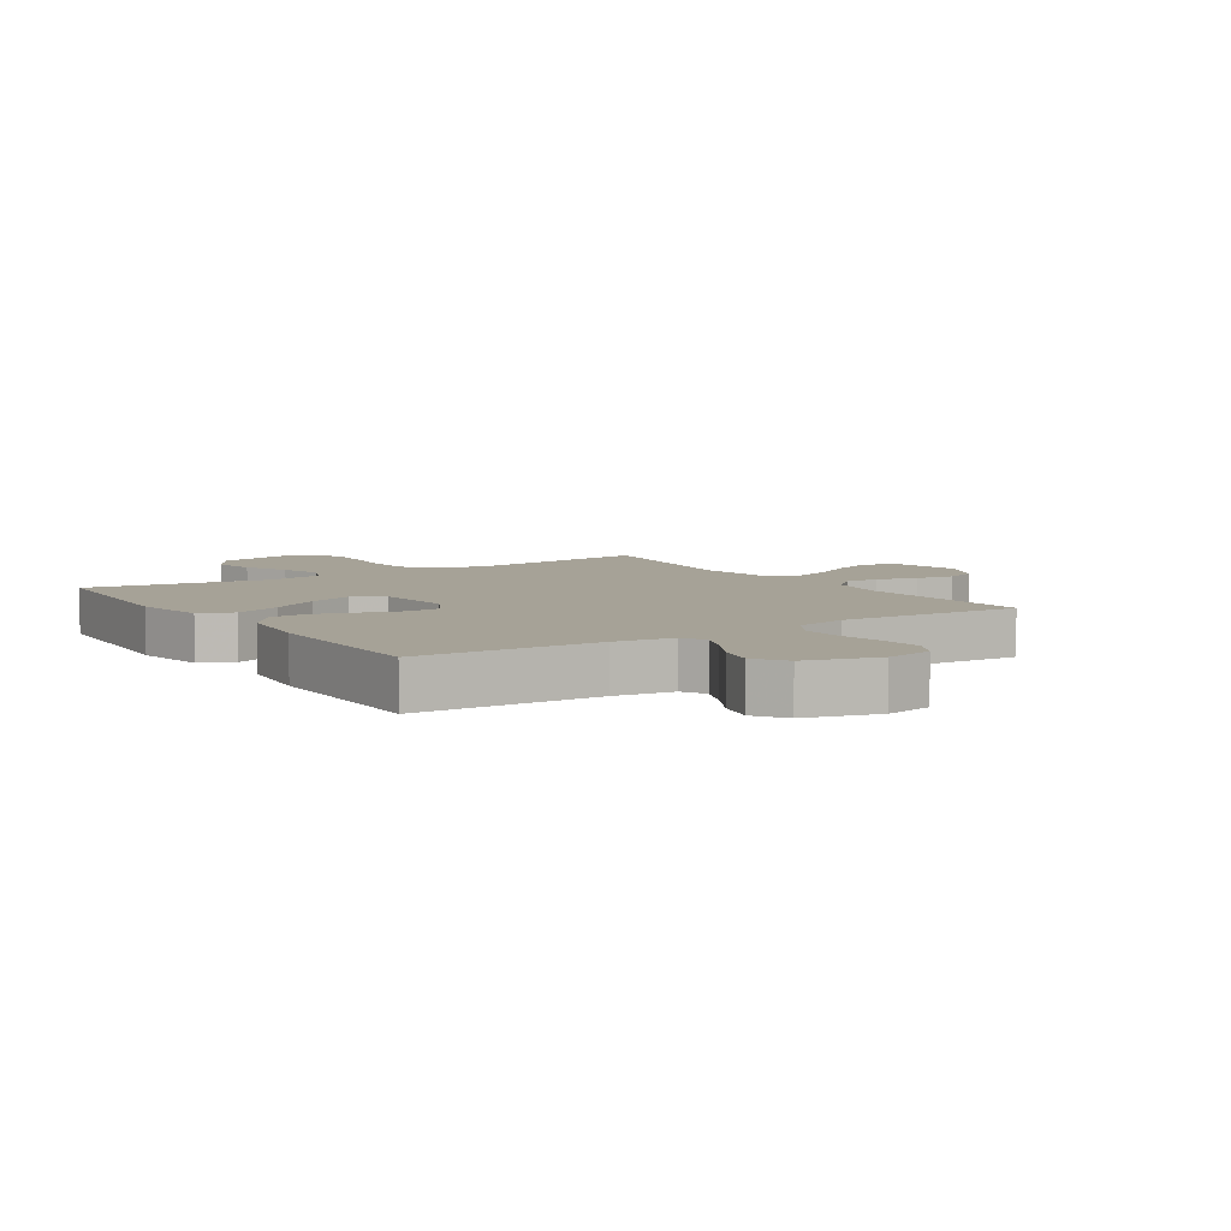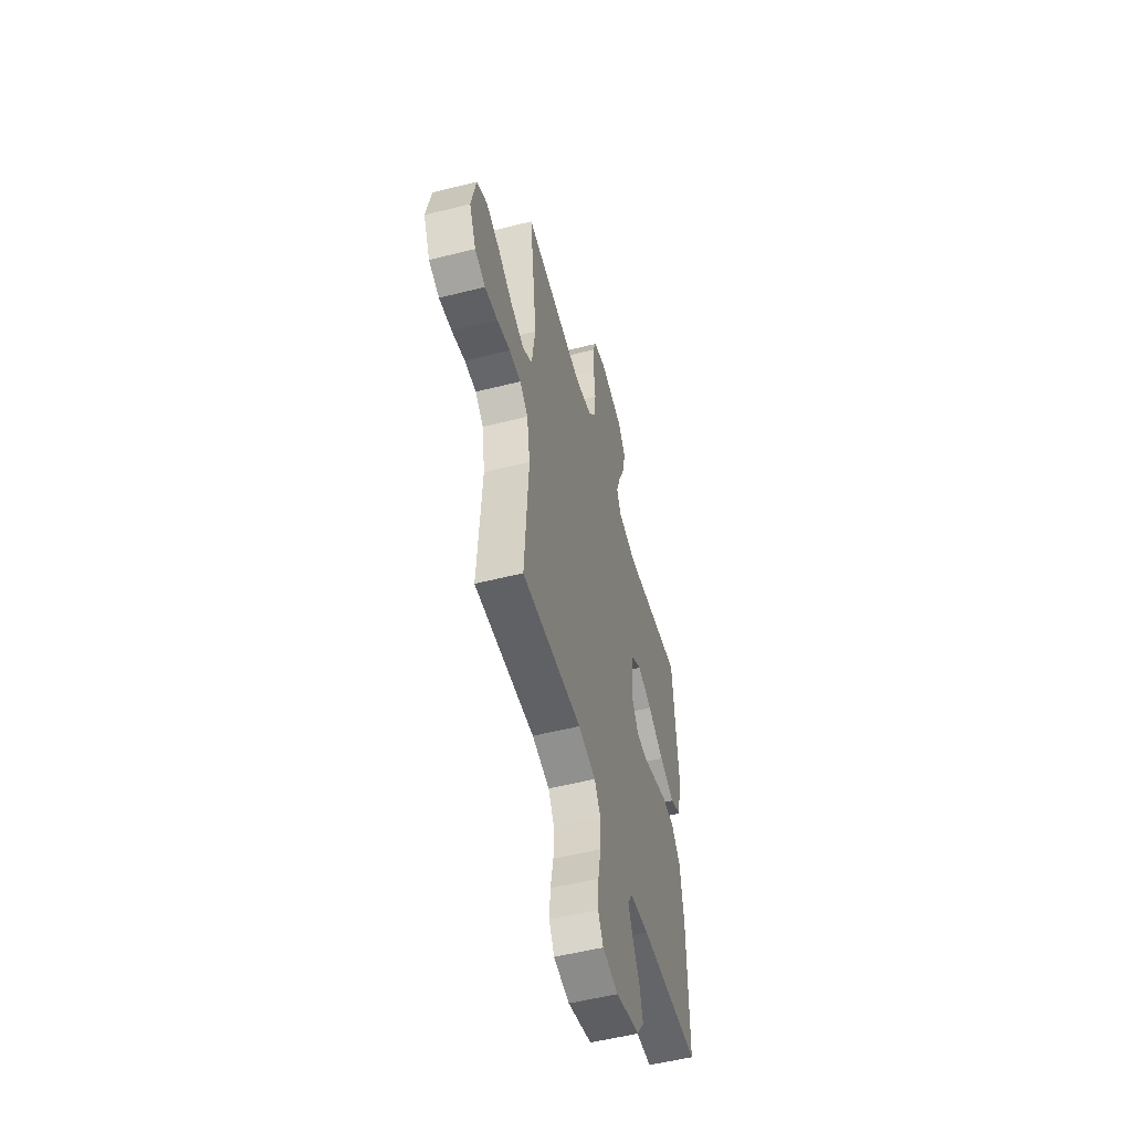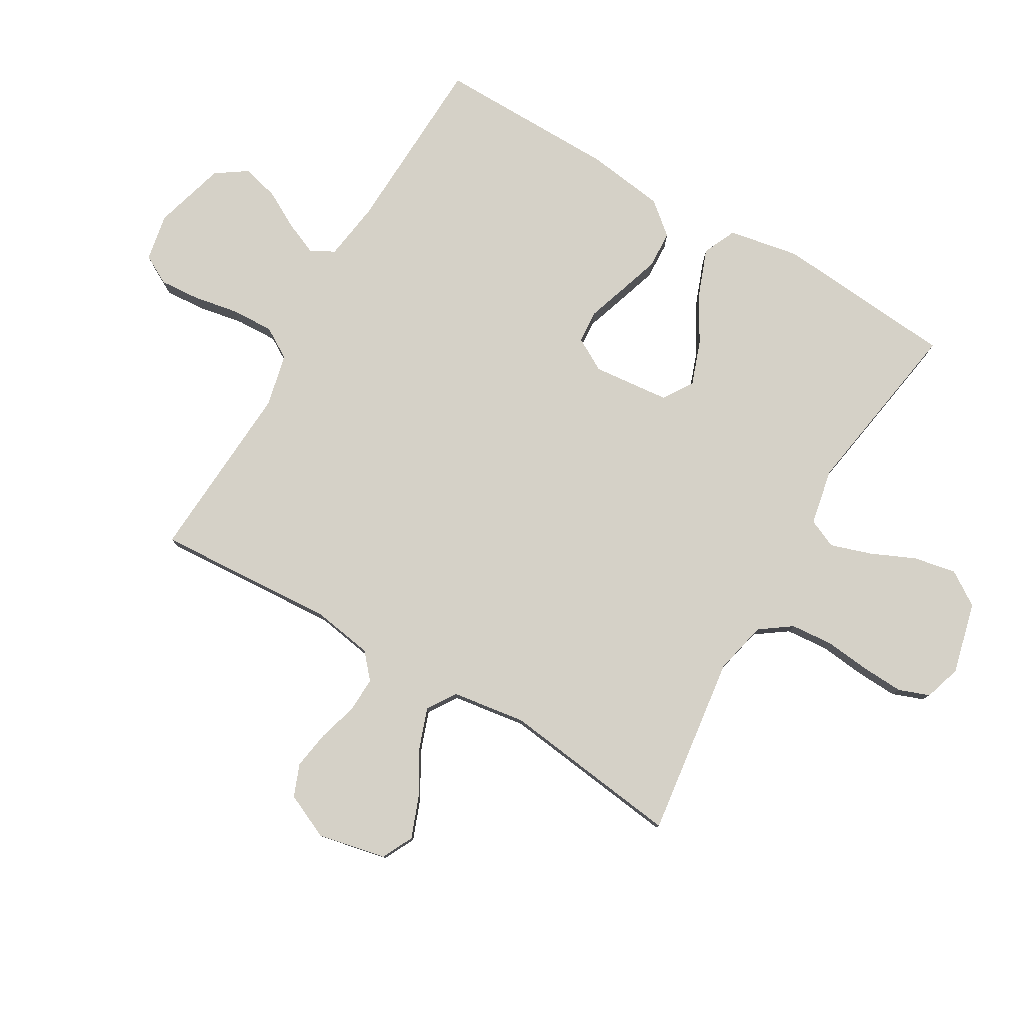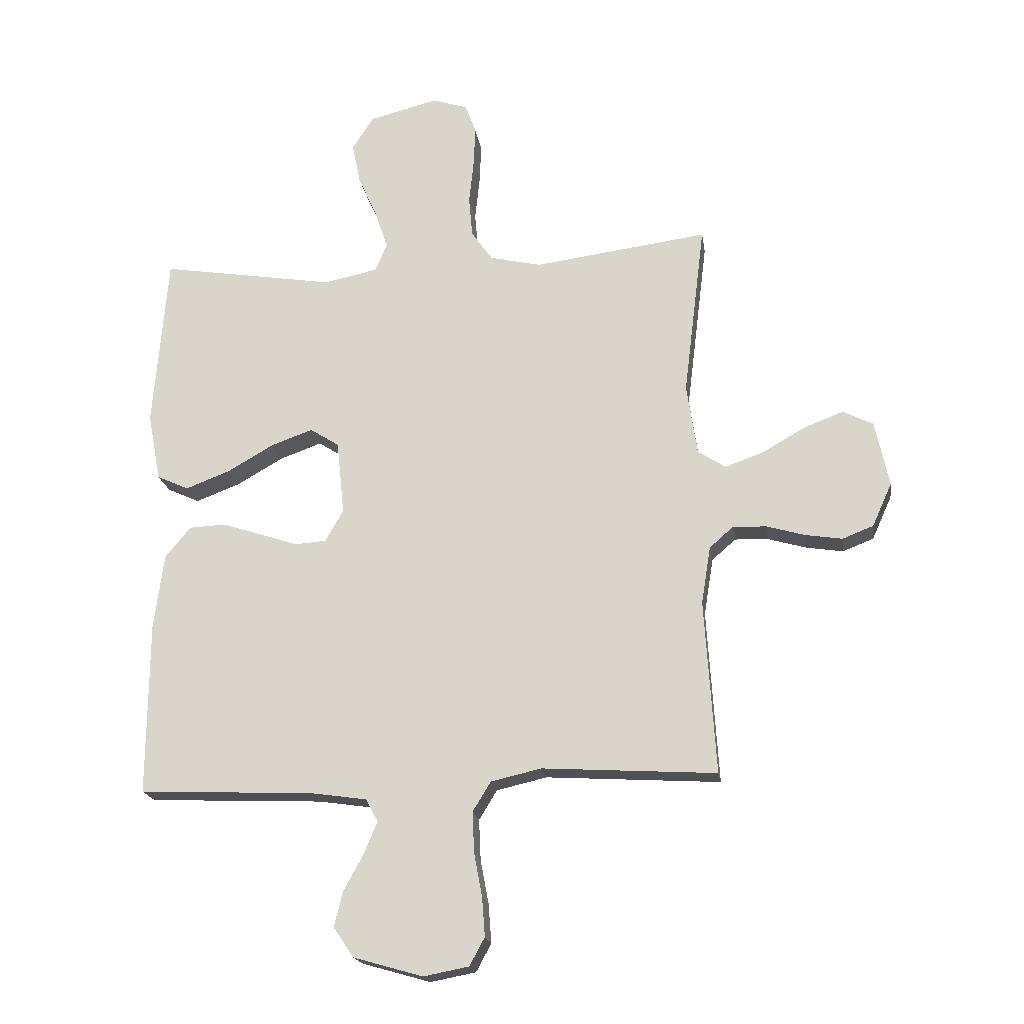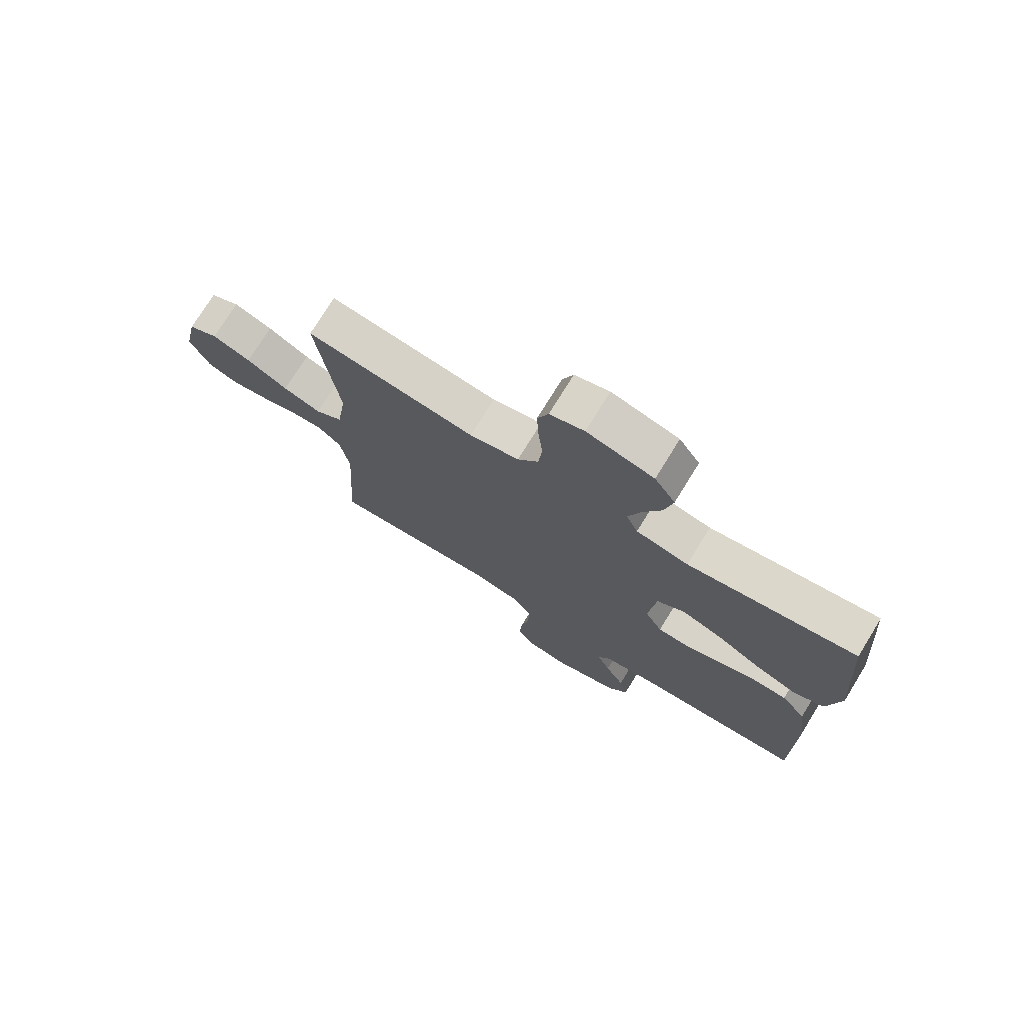
<metadata>
{"format":"obj","ext":"obj","renderer":"f3d","projection":"perspective","resolution":1024,"background":"white","views":[{"elev":6.4,"azim":146.5,"up":"+Y"},{"elev":-53.6,"azim":-74.9,"up":"+Z"},{"elev":79.6,"azim":-59.6,"up":"+Y"},{"elev":-19.2,"azim":-171.6,"up":"+Z"},{"elev":74.7,"azim":31.6,"up":"+Z"}]}
</metadata>
<code>
v 0.5 0.07 0.5
v 0.524 0.07 0.2
v 0.502 0.07 0.083
v 0.447 0.07 0.058
v 0.371 0.07 0.087
v 0.291 0.07 0.133
v 0.219 0.07 0.159
v 0.169 0.07 0.127
v 0.156 0.07 0
v 0.187 0.07 -0.055
v 0.241 0.07 -0.059
v 0.307 0.07 -0.037
v 0.375 0.07 -0.015
v 0.437 0.07 -0.018
v 0.481 0.07 -0.071
v 0.498 0.07 -0.2
v 0.5 0.07 -0.5
v 0.2 0.07 -0.512
v 0.103 0.07 -0.526
v 0.082 0.07 -0.565
v 0.105 0.07 -0.62
v 0.139 0.07 -0.682
v 0.154 0.07 -0.743
v 0.119 0.07 -0.794
v 0 0.07 -0.828
v -0.078 0.07 -0.813
v -0.104 0.07 -0.765
v -0.099 0.07 -0.698
v -0.085 0.07 -0.623
v -0.082 0.07 -0.553
v -0.113 0.07 -0.502
v -0.2 0.07 -0.482
v -0.5 0.07 -0.5
v -0.481 0.07 -0.2
v -0.497 0.07 -0.101
v -0.538 0.07 -0.065
v -0.596 0.07 -0.067
v -0.662 0.07 -0.086
v -0.726 0.07 -0.096
v -0.779 0.07 -0.075
v -0.813 0.07 0
v -0.789 0.07 0.113
v -0.737 0.07 0.139
v -0.669 0.07 0.113
v -0.596 0.07 0.071
v -0.529 0.07 0.047
v -0.481 0.07 0.078
v -0.463 0.07 0.2
v -0.5 0.07 0.5
v -0.2 0.07 0.46
v -0.112 0.07 0.48
v -0.075 0.07 0.532
v -0.069 0.07 0.602
v -0.077 0.07 0.678
v -0.08 0.07 0.747
v -0.061 0.07 0.798
v 0 0.07 0.817
v 0.118 0.07 0.787
v 0.155 0.07 0.73
v 0.141 0.07 0.66
v 0.108 0.07 0.586
v 0.086 0.07 0.519
v 0.107 0.07 0.471
v 0.2 0.07 0.452
v 0.5 0 0.5
v 0.524 0 0.2
v 0.502 0 0.083
v 0.447 0 0.058
v 0.371 0 0.087
v 0.291 0 0.133
v 0.219 0 0.159
v 0.169 0 0.127
v 0.156 0 0
v 0.187 0 -0.055
v 0.241 0 -0.059
v 0.307 0 -0.037
v 0.375 0 -0.015
v 0.437 0 -0.018
v 0.481 0 -0.071
v 0.498 0 -0.2
v 0.5 0 -0.5
v 0.2 0 -0.512
v 0.103 0 -0.526
v 0.082 0 -0.565
v 0.105 0 -0.62
v 0.139 0 -0.682
v 0.154 0 -0.743
v 0.119 0 -0.794
v 0 0 -0.828
v -0.078 0 -0.813
v -0.104 0 -0.765
v -0.099 0 -0.698
v -0.085 0 -0.623
v -0.082 0 -0.553
v -0.113 0 -0.502
v -0.2 0 -0.482
v -0.5 0 -0.5
v -0.481 0 -0.2
v -0.497 0 -0.101
v -0.538 0 -0.065
v -0.596 0 -0.067
v -0.662 0 -0.086
v -0.726 0 -0.096
v -0.779 0 -0.075
v -0.813 0 0
v -0.789 0 0.113
v -0.737 0 0.139
v -0.669 0 0.113
v -0.596 0 0.071
v -0.529 0 0.047
v -0.481 0 0.078
v -0.463 0 0.2
v -0.5 0 0.5
v -0.2 0 0.46
v -0.112 0 0.48
v -0.075 0 0.532
v -0.069 0 0.602
v -0.077 0 0.678
v -0.08 0 0.747
v -0.061 0 0.798
v 0 0 0.817
v 0.118 0 0.787
v 0.155 0 0.73
v 0.141 0 0.66
v 0.108 0 0.586
v 0.086 0 0.519
v 0.107 0 0.471
v 0.2 0 0.452
f 58 59 60 61
f 58 61 62
f 57 58 62
f 56 57 62
f 53 54 55 56
f 53 56 62 63
f 48 49 50
f 47 48 50 51
f 42 43 44 45
f 42 45 46
f 41 42 46
f 40 41 46
f 37 38 39 40
f 37 40 46
f 36 37 46 47
f 32 33 34
f 31 32 34 35
f 26 27 28 29
f 26 29 30
f 25 26 30
f 24 25 30
f 21 22 23 24
f 20 21 24 30
f 19 20 30 31
f 15 16 17 18
f 11 12 13 14
f 11 14 15 18
f 3 4 5 6
f 3 6 7
f 64 1 2 3
f 63 64 3 7
f 52 53 63 7
f 35 36 47 51
f 10 11 18 19
f 9 10 19 31
f 8 9 31 35
f 35 51 52
f 7 8 35 52
f 125 124 123 122
f 126 125 122
f 126 122 121
f 126 121 120
f 120 119 118 117
f 127 126 120 117
f 114 113 112
f 115 114 112 111
f 109 108 107 106
f 110 109 106
f 110 106 105
f 110 105 104
f 104 103 102 101
f 110 104 101
f 111 110 101 100
f 98 97 96
f 99 98 96 95
f 93 92 91 90
f 94 93 90
f 94 90 89
f 94 89 88
f 88 87 86 85
f 94 88 85 84
f 95 94 84 83
f 82 81 80 79
f 78 77 76 75
f 82 79 78 75
f 70 69 68 67
f 71 70 67
f 67 66 65 128
f 71 67 128 127
f 71 127 117 116
f 115 111 100 99
f 83 82 75 74
f 95 83 74 73
f 99 95 73 72
f 116 115 99
f 116 99 72 71
f 1 65 66 2
f 2 66 67 3
f 3 67 68 4
f 4 68 69 5
f 5 69 70 6
f 6 70 71 7
f 7 71 72 8
f 8 72 73 9
f 9 73 74 10
f 10 74 75 11
f 11 75 76 12
f 12 76 77 13
f 13 77 78 14
f 14 78 79 15
f 15 79 80 16
f 16 80 81 17
f 17 81 82 18
f 18 82 83 19
f 19 83 84 20
f 20 84 85 21
f 21 85 86 22
f 22 86 87 23
f 23 87 88 24
f 24 88 89 25
f 25 89 90 26
f 26 90 91 27
f 27 91 92 28
f 28 92 93 29
f 29 93 94 30
f 30 94 95 31
f 31 95 96 32
f 32 96 97 33
f 33 97 98 34
f 34 98 99 35
f 35 99 100 36
f 36 100 101 37
f 37 101 102 38
f 38 102 103 39
f 39 103 104 40
f 40 104 105 41
f 41 105 106 42
f 42 106 107 43
f 43 107 108 44
f 44 108 109 45
f 45 109 110 46
f 46 110 111 47
f 47 111 112 48
f 48 112 113 49
f 49 113 114 50
f 50 114 115 51
f 51 115 116 52
f 52 116 117 53
f 53 117 118 54
f 54 118 119 55
f 55 119 120 56
f 56 120 121 57
f 57 121 122 58
f 58 122 123 59
f 59 123 124 60
f 60 124 125 61
f 61 125 126 62
f 62 126 127 63
f 63 127 128 64
f 64 128 65 1

</code>
